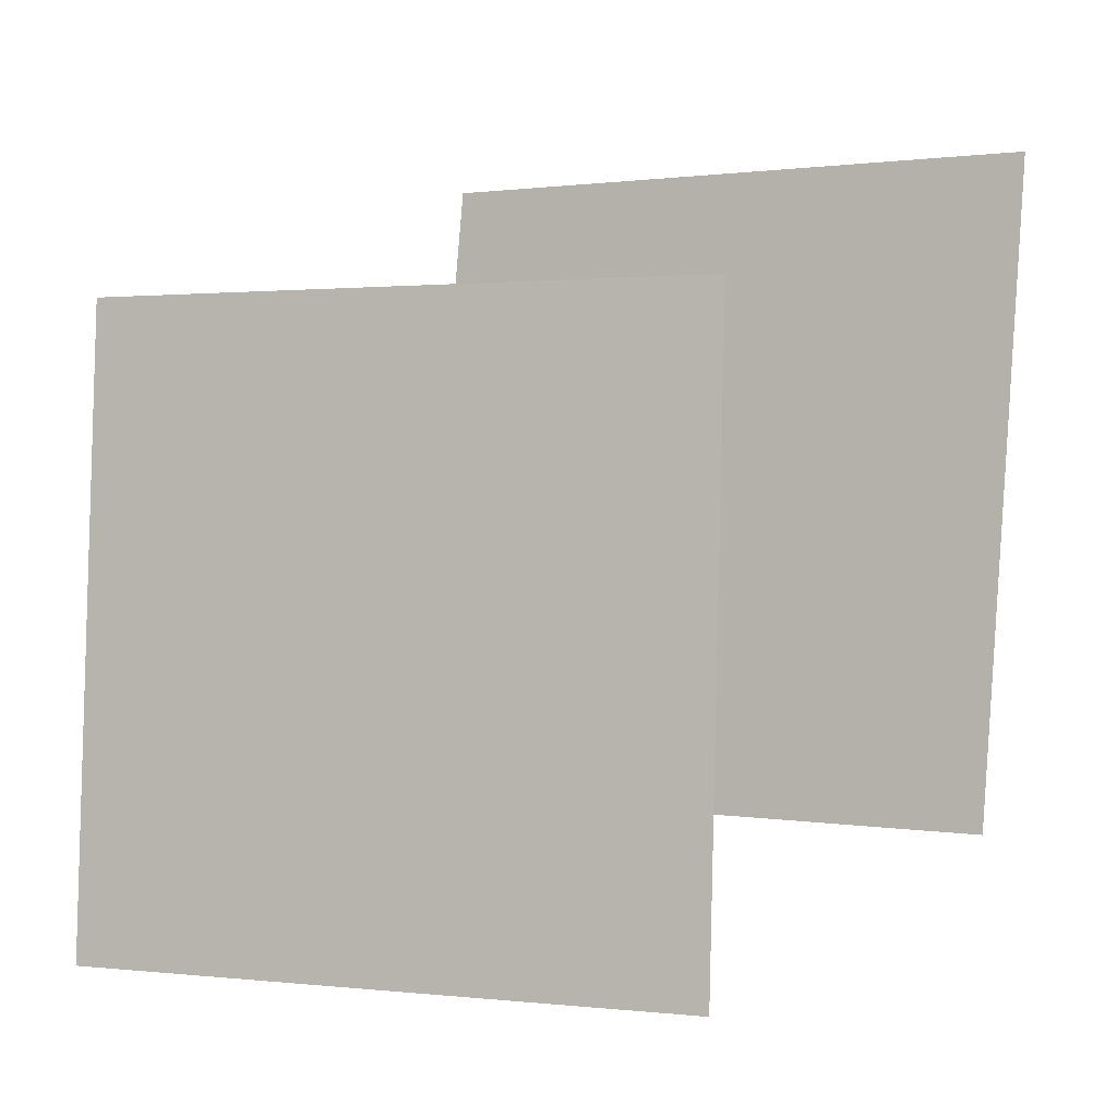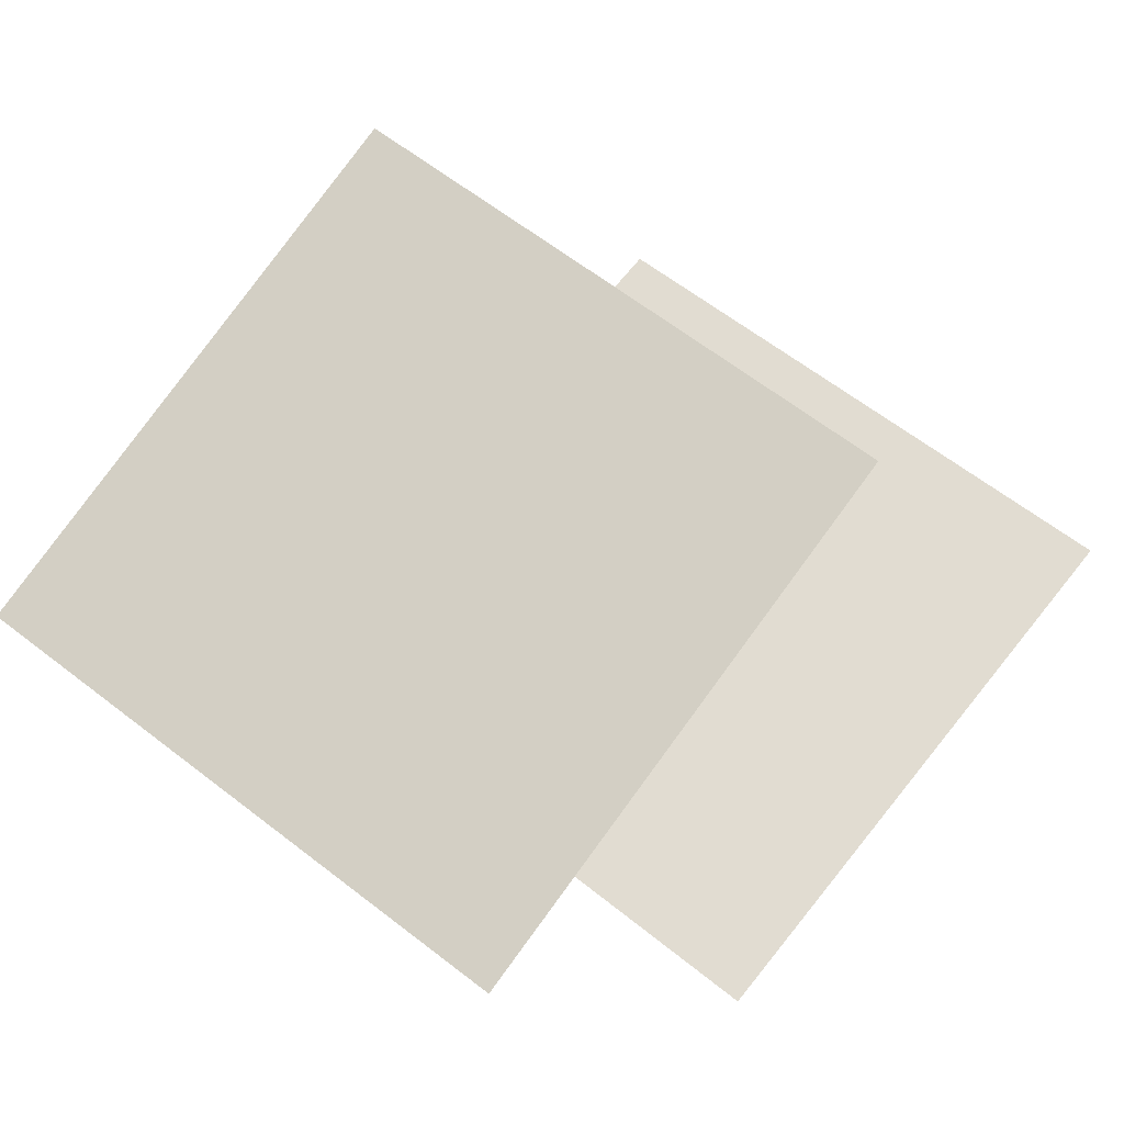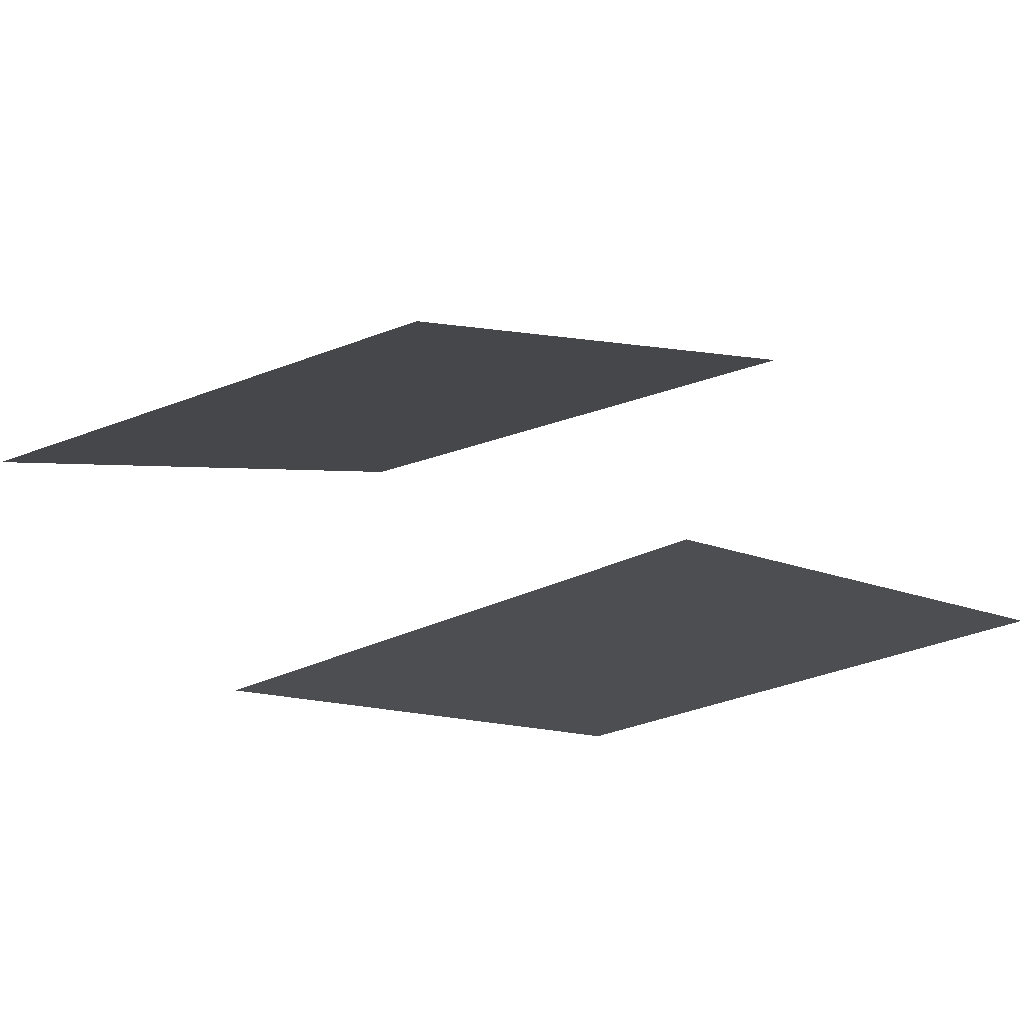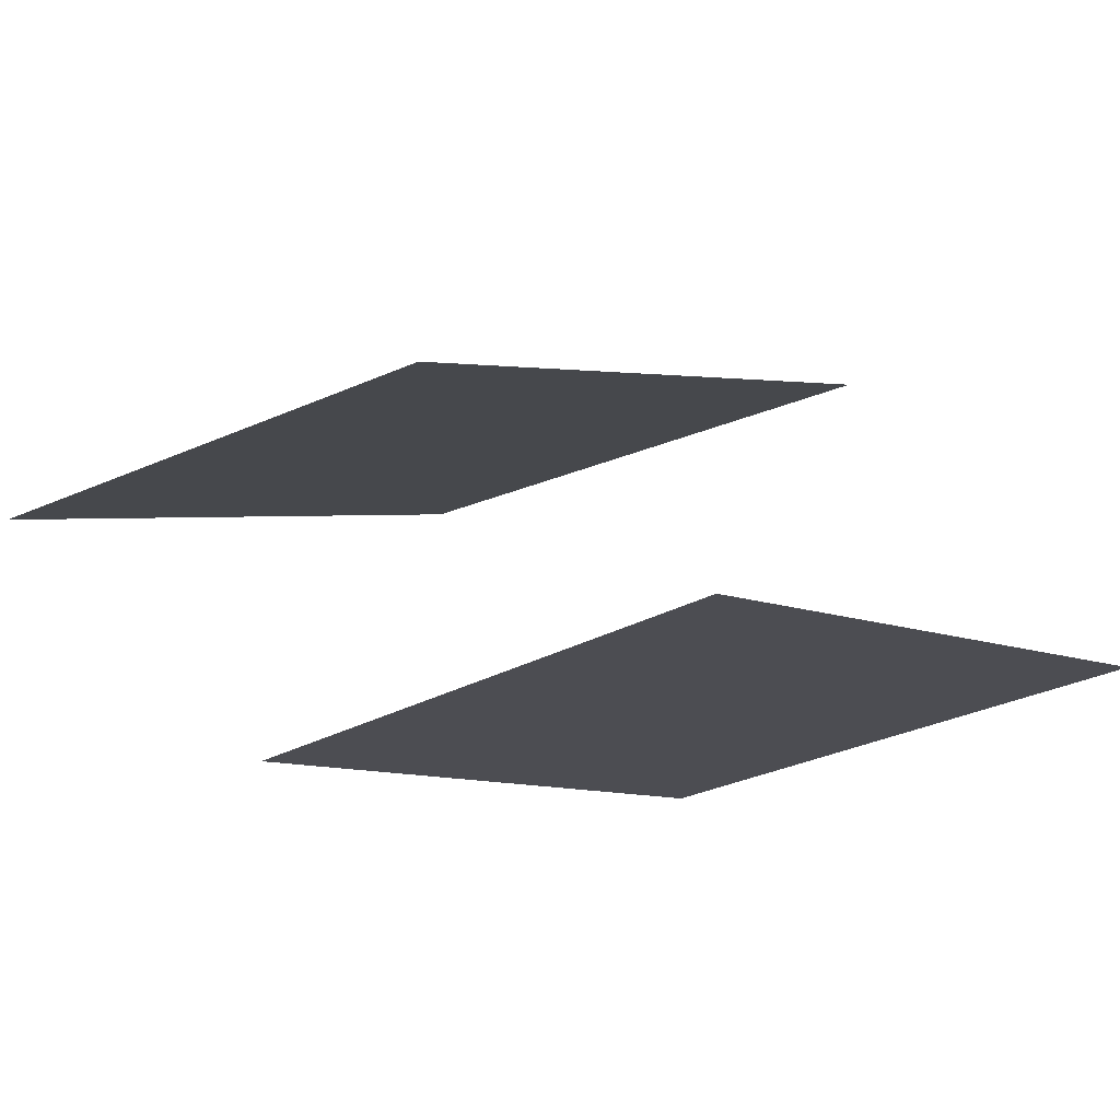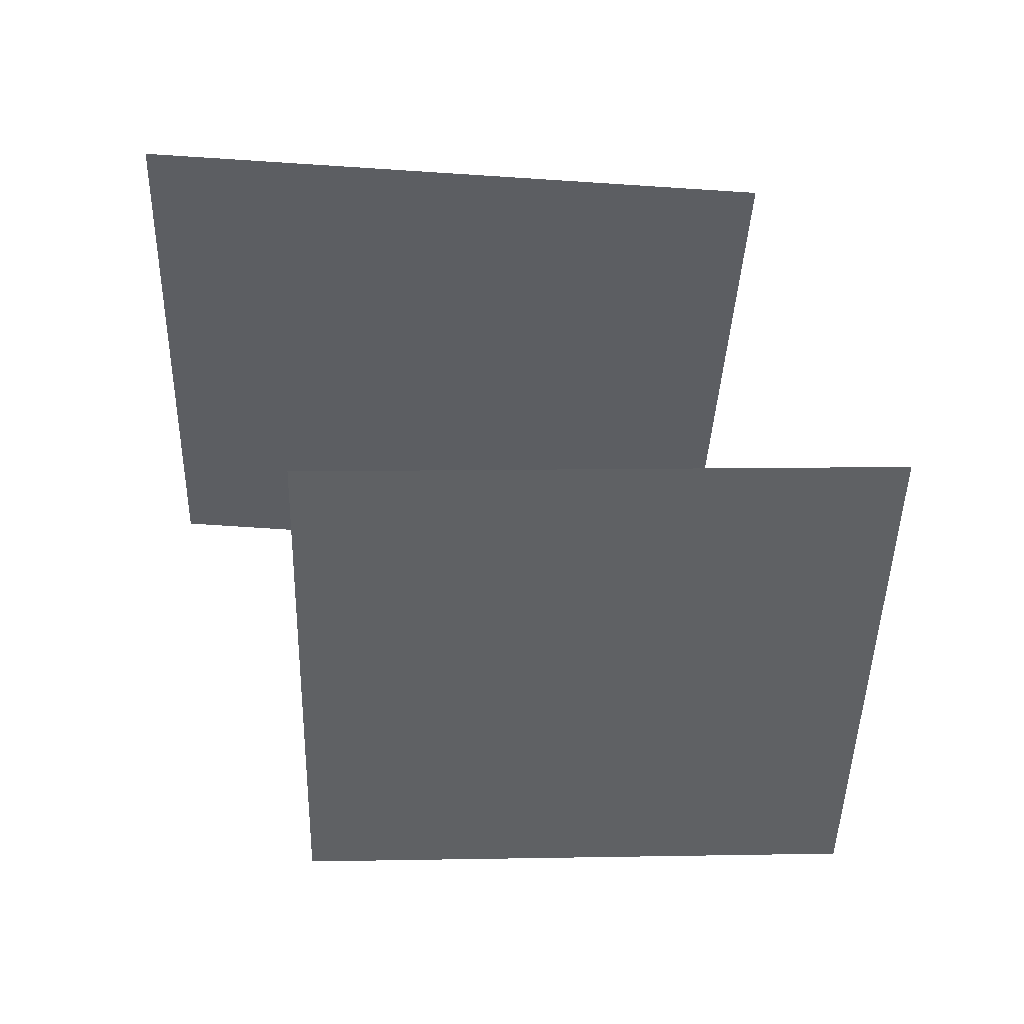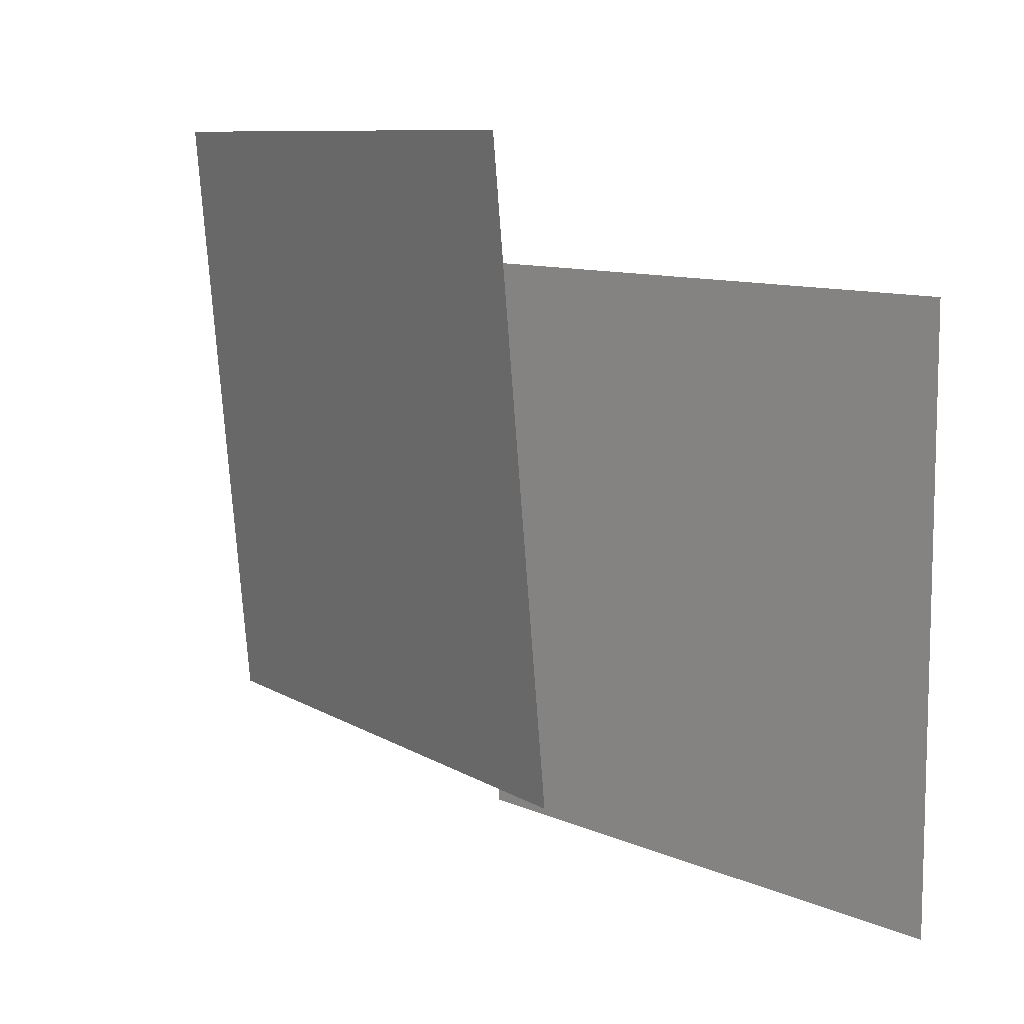
<metadata>
{"format":"obj","ext":"obj","renderer":"f3d","projection":"perspective","resolution":1024,"background":"white","views":[{"elev":-5.0,"azim":16.6,"up":"+Z"},{"elev":62.7,"azim":131.7,"up":"+Y"},{"elev":-20.5,"azim":134.3,"up":"+Y"},{"elev":-19.7,"azim":138.3,"up":"+Y"},{"elev":-53.2,"azim":91.0,"up":"+Y"},{"elev":13.0,"azim":-137.7,"up":"+Z"}]}
</metadata>
<code>
v 0.5513 0.2489 0.5231
v 0.4793 0.2166 -0.4738
v -0.4097 0.5185 0.5838
v -0.4818 0.4863 -0.4131
v 0.5513 0.2489 0.5231
v 0.4793 0.2166 -0.4738
v -0.4097 0.5185 0.5838
v -0.4818 0.4863 -0.4131
f 1.0 7.0 5.0
f 1.0 3.0 7.0
f 1.0 4.0 3.0
f 1.0 2.0 4.0
f 3.0 8.0 7.0
f 3.0 4.0 8.0
f 5.0 7.0 8.0
f 5.0 8.0 6.0
f 1.0 5.0 6.0
f 1.0 6.0 2.0
f 2.0 6.0 8.0
f 2.0 8.0 4.0
v -0.803 -0.03446 0.3279
v -0.84 0.00525 -0.6706
v 0.1901 -0.1442 0.2868
v 0.1532 -0.1045 -0.7117
v -0.803 -0.03446 0.3279
v -0.84 0.00525 -0.6706
v 0.1901 -0.1442 0.2868
v 0.1532 -0.1045 -0.7117
f 9.0 15.0 13.0
f 9.0 11.0 15.0
f 9.0 12.0 11.0
f 9.0 10.0 12.0
f 11.0 16.0 15.0
f 11.0 12.0 16.0
f 13.0 15.0 16.0
f 13.0 16.0 14.0
f 9.0 13.0 14.0
f 9.0 14.0 10.0
f 10.0 14.0 16.0
f 10.0 16.0 12.0

</code>
